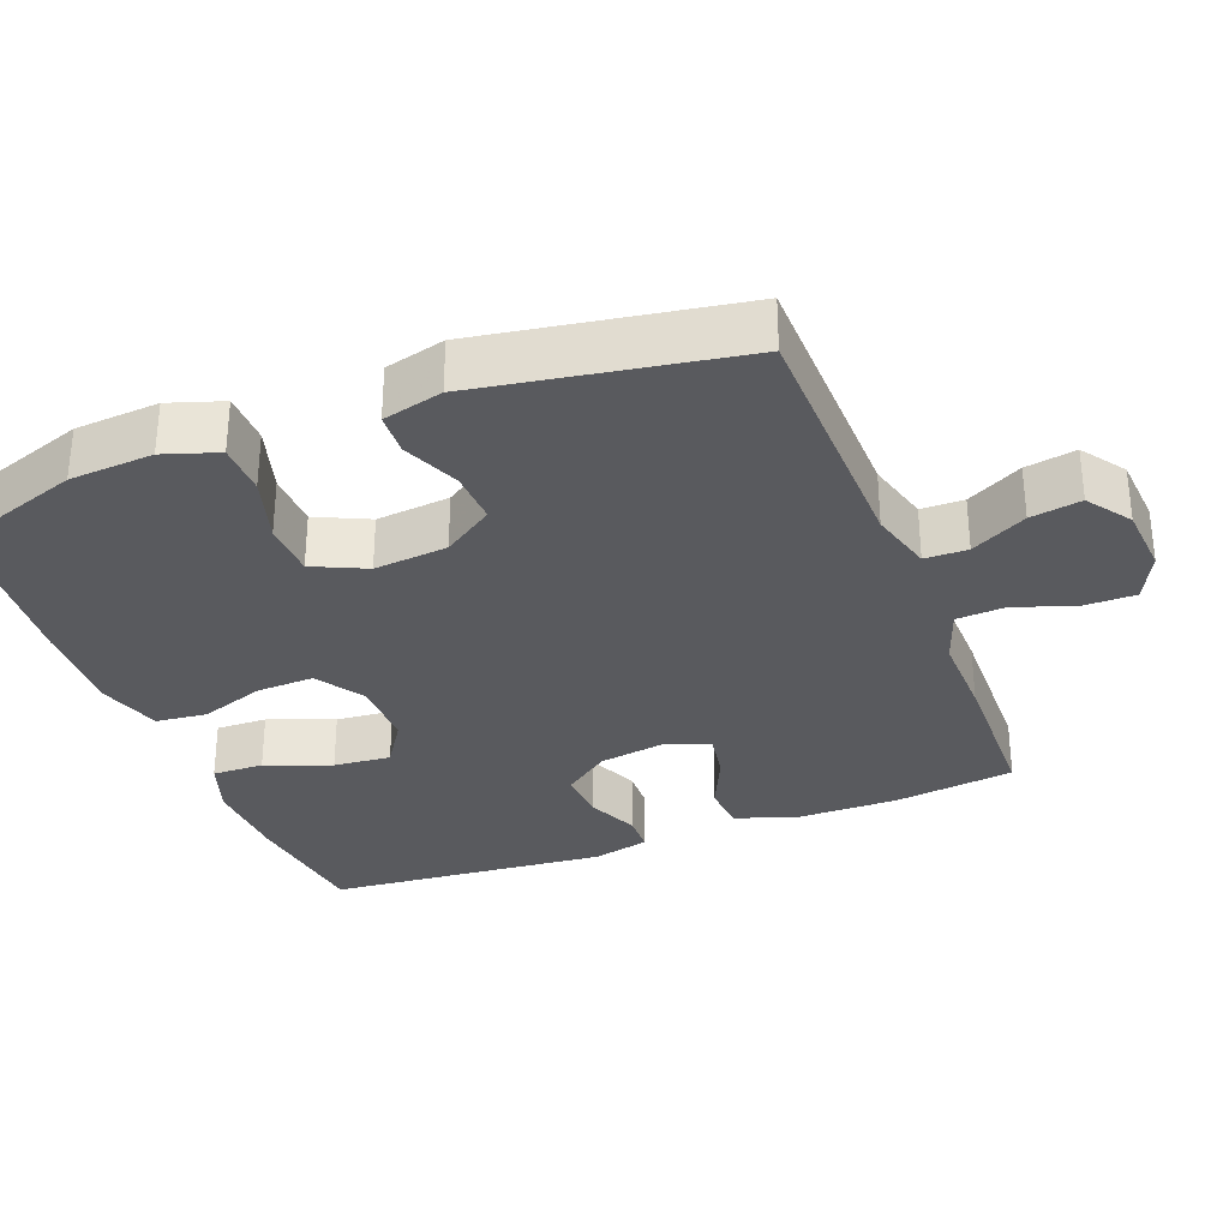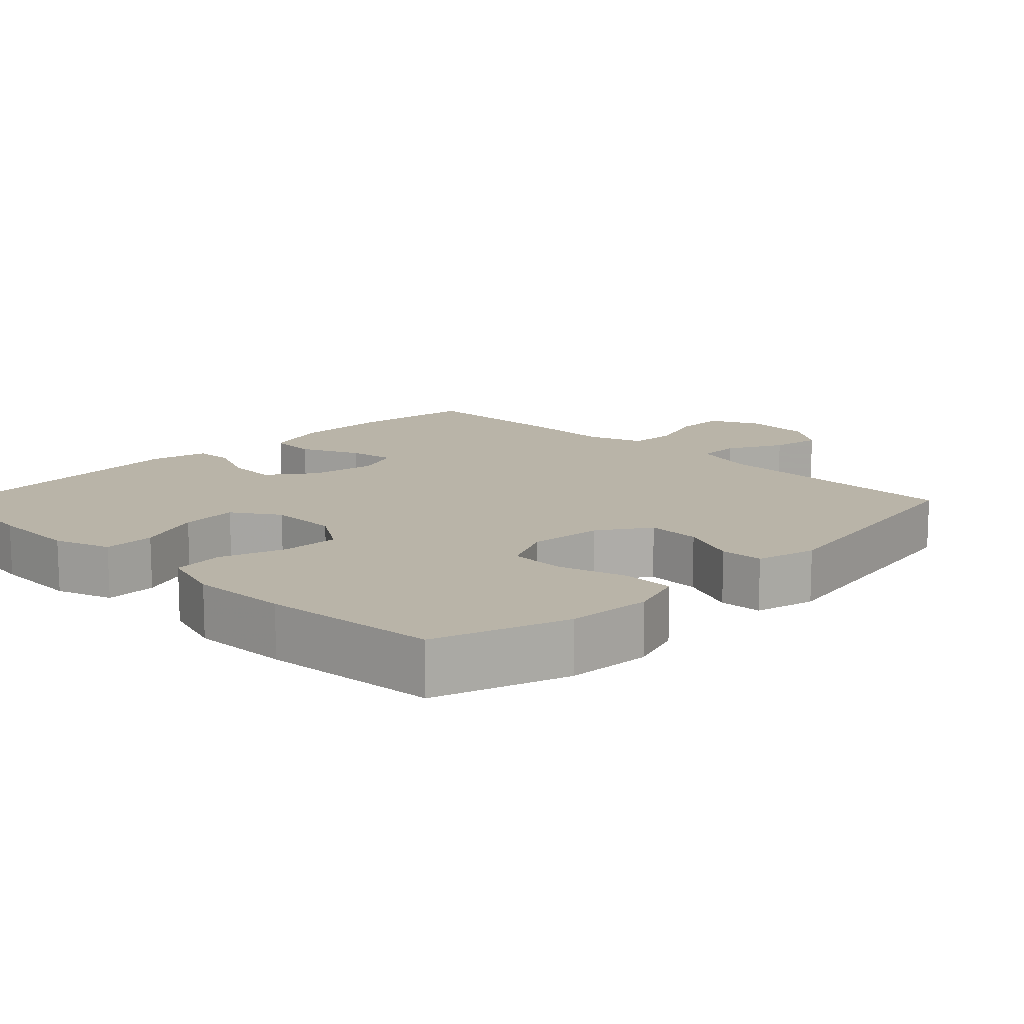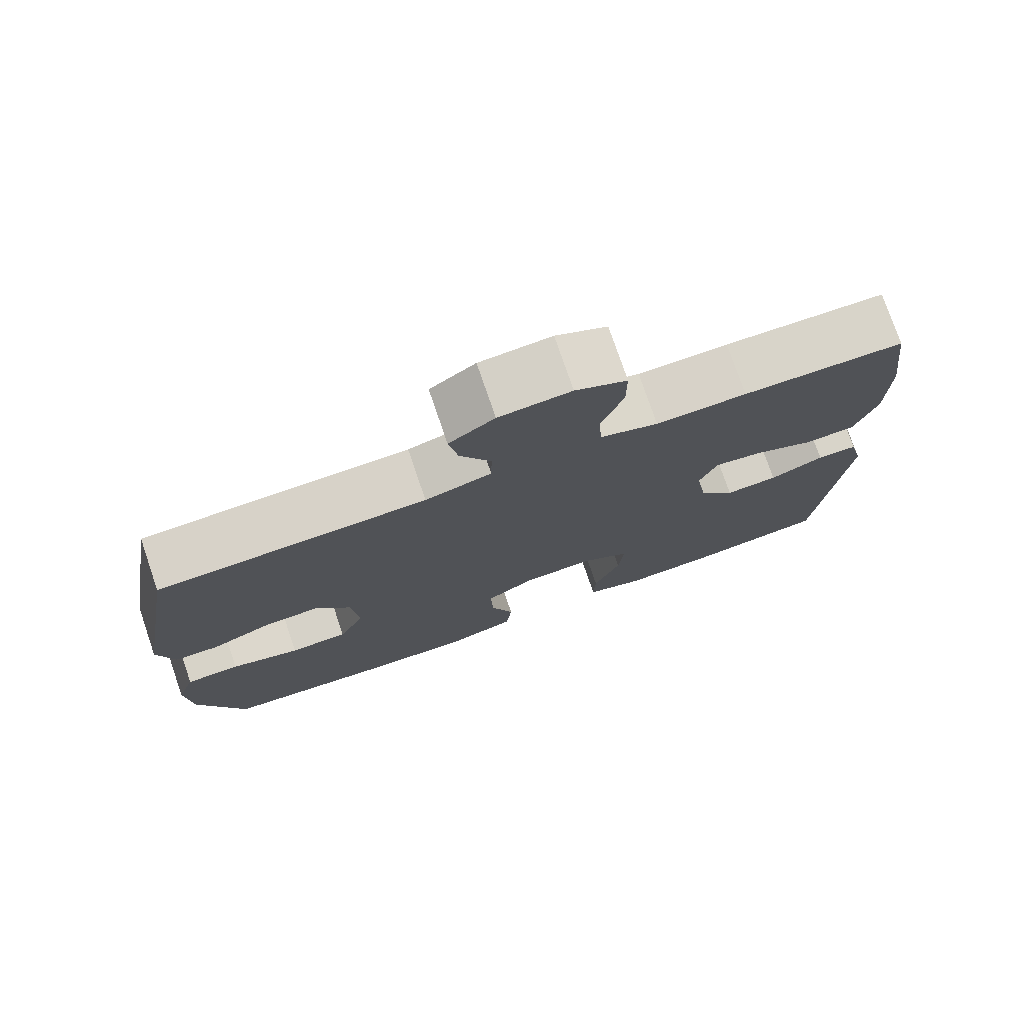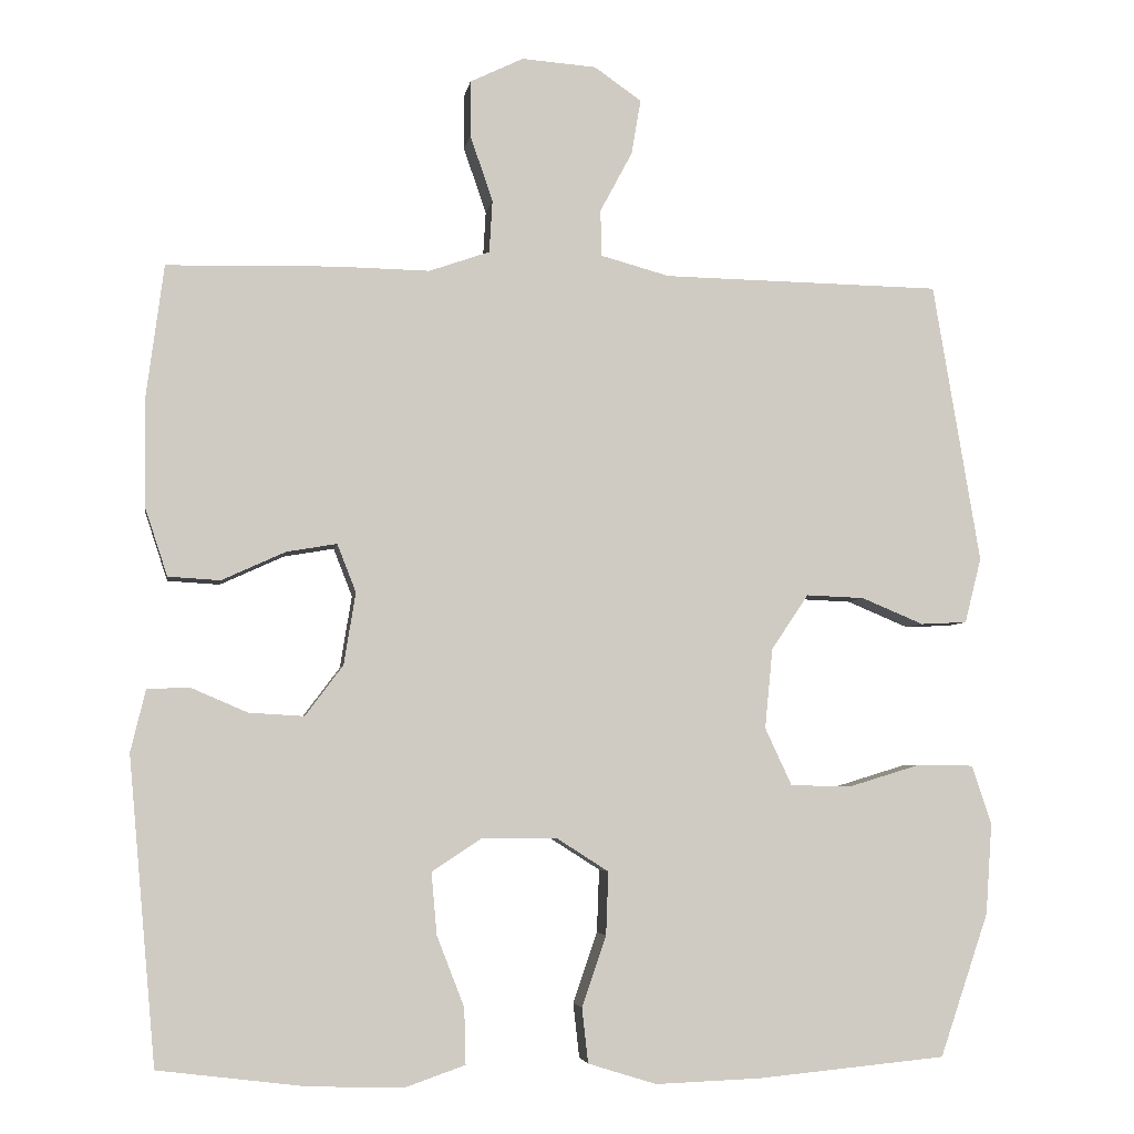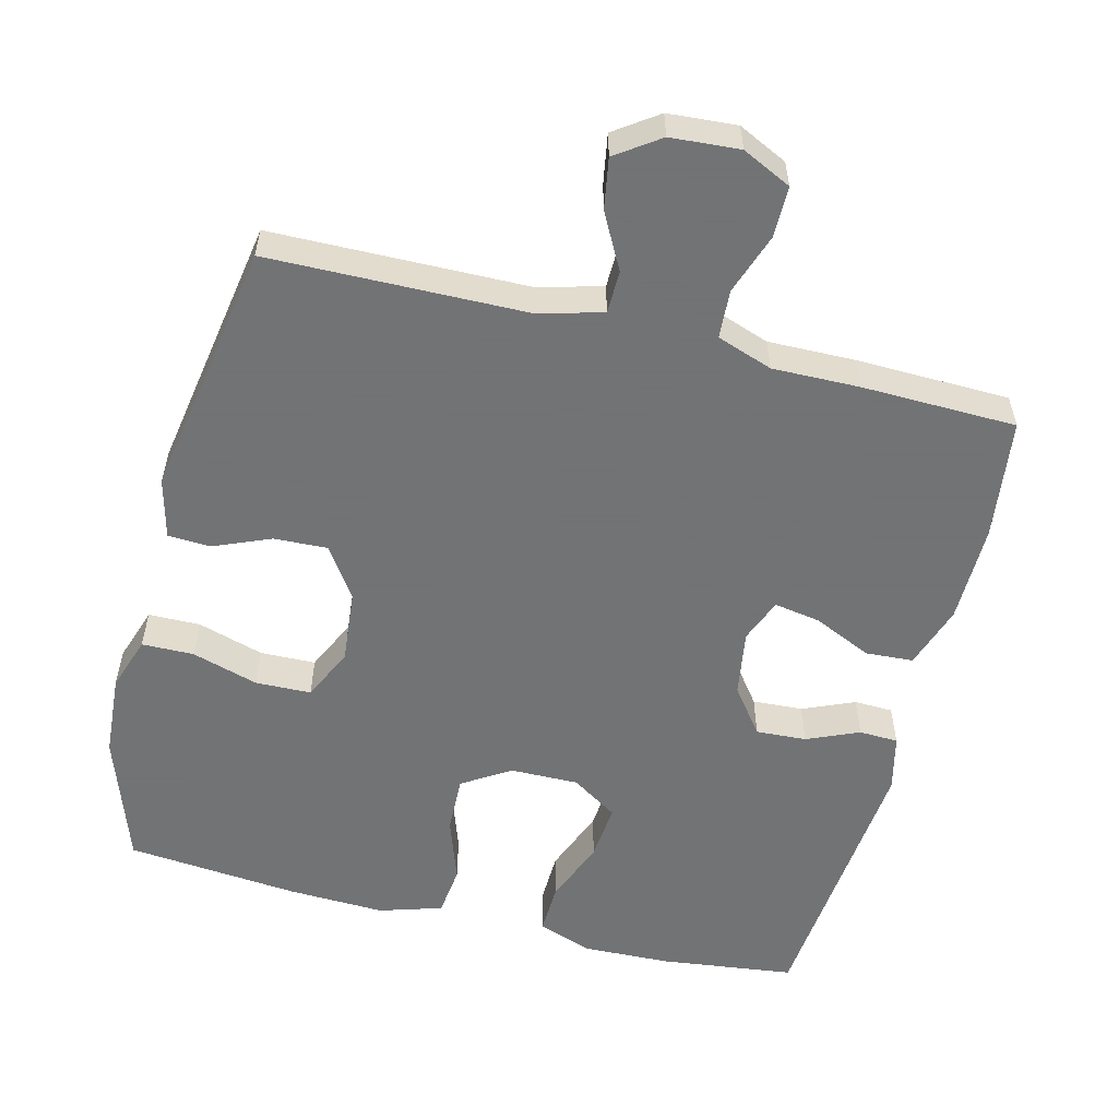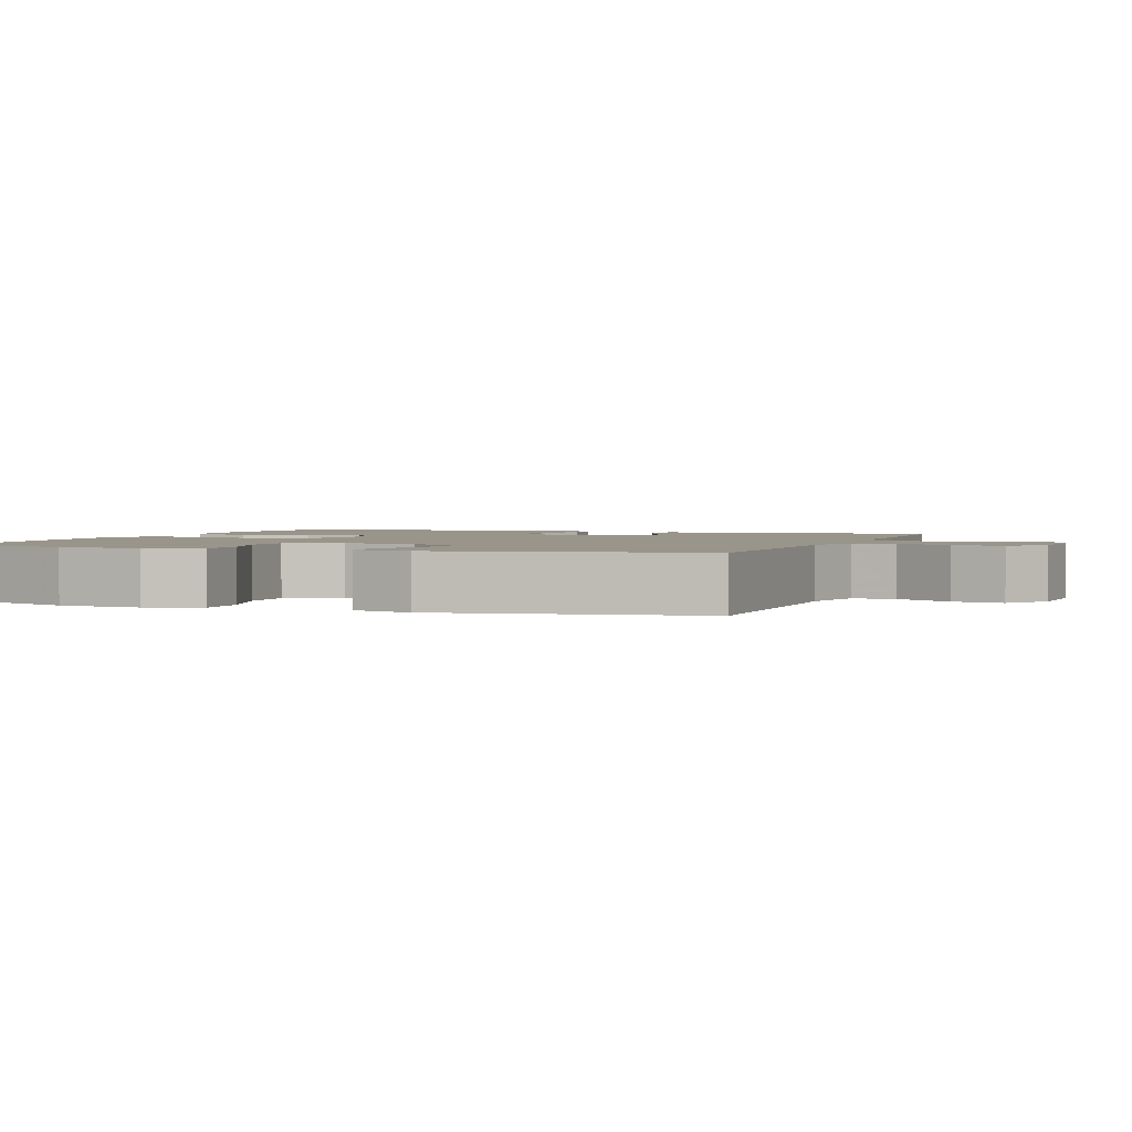
<metadata>
{"format":"obj","ext":"obj","renderer":"f3d","projection":"perspective","resolution":1024,"background":"white","views":[{"elev":-31.5,"azim":-68.8,"up":"+Y"},{"elev":13.2,"azim":-135.3,"up":"+Y"},{"elev":76.6,"azim":-18.9,"up":"+Z"},{"elev":-4.8,"azim":171.1,"up":"+Z"},{"elev":-55.7,"azim":-14.2,"up":"+Y"},{"elev":2.0,"azim":-69.6,"up":"+Y"}]}
</metadata>
<code>
v 0.5 0.07 0.5
v 0.522 0.07 0.332
v 0.521 0.07 0.195
v 0.492 0.07 0.107
v 0.426 0.07 0.103
v 0.345 0.07 0.14
v 0.281 0.07 0.151
v 0.257 0.07 0.09
v 0.272 0.07 -0.002
v 0.32 0.07 -0.066
v 0.39 0.07 -0.062
v 0.462 0.07 -0.031
v 0.516 0.07 -0.033
v 0.535 0.07 -0.112
v 0.5 0.07 -0.5
v 0.314 0.07 -0.523
v 0.193 0.07 -0.527
v 0.116 0.07 -0.5
v 0.118 0.07 -0.429
v 0.153 0.07 -0.339
v 0.16 0.07 -0.26
v 0.096 0.07 -0.218
v 0.001 0.07 -0.219
v -0.065 0.07 -0.261
v -0.062 0.07 -0.341
v -0.031 0.07 -0.431
v -0.039 0.07 -0.501
v -0.126 0.07 -0.528
v -0.26 0.07 -0.523
v -0.5 0.07 -0.5
v -0.562 0.07 -0.318
v -0.57 0.07 -0.202
v -0.545 0.07 -0.127
v -0.473 0.07 -0.126
v -0.381 0.07 -0.154
v -0.304 0.07 -0.152
v -0.27 0.07 -0.079
v -0.28 0.07 0.023
v -0.327 0.07 0.093
v -0.401 0.07 0.09
v -0.48 0.07 0.057
v -0.539 0.07 0.06
v -0.56 0.07 0.143
v -0.5 0.07 0.5
v -0.145 0.07 0.506
v -0.057 0.07 0.53
v -0.056 0.07 0.589
v -0.097 0.07 0.666
v -0.109 0.07 0.736
v -0.049 0.07 0.778
v 0.046 0.07 0.785
v 0.114 0.07 0.752
v 0.114 0.07 0.681
v 0.085 0.07 0.597
v 0.089 0.07 0.53
v 0.166 0.07 0.503
v 0.286 0.07 0.505
v 0.5 0 0.5
v 0.522 0 0.332
v 0.521 0 0.195
v 0.492 0 0.107
v 0.426 0 0.103
v 0.345 0 0.14
v 0.281 0 0.151
v 0.257 0 0.09
v 0.272 0 -0.002
v 0.32 0 -0.066
v 0.39 0 -0.062
v 0.462 0 -0.031
v 0.516 0 -0.033
v 0.535 0 -0.112
v 0.5 0 -0.5
v 0.314 0 -0.523
v 0.193 0 -0.527
v 0.116 0 -0.5
v 0.118 0 -0.429
v 0.153 0 -0.339
v 0.16 0 -0.26
v 0.096 0 -0.218
v 0.001 0 -0.219
v -0.065 0 -0.261
v -0.062 0 -0.341
v -0.031 0 -0.431
v -0.039 0 -0.501
v -0.126 0 -0.528
v -0.26 0 -0.523
v -0.5 0 -0.5
v -0.562 0 -0.318
v -0.57 0 -0.202
v -0.545 0 -0.127
v -0.473 0 -0.126
v -0.381 0 -0.154
v -0.304 0 -0.152
v -0.27 0 -0.079
v -0.28 0 0.023
v -0.327 0 0.093
v -0.401 0 0.09
v -0.48 0 0.057
v -0.539 0 0.06
v -0.56 0 0.143
v -0.5 0 0.5
v -0.145 0 0.506
v -0.057 0 0.53
v -0.056 0 0.589
v -0.097 0 0.666
v -0.109 0 0.736
v -0.049 0 0.778
v 0.046 0 0.785
v 0.114 0 0.752
v 0.114 0 0.681
v 0.085 0 0.597
v 0.089 0 0.53
v 0.166 0 0.503
v 0.286 0 0.505
f 4 5 6
f 3 4 6
f 2 3 6
f 1 2 6
f 57 1 6
f 56 57 6
f 55 56 6 7
f 52 53 54
f 51 52 54
f 50 51 54
f 49 50 54
f 48 49 54
f 47 48 54
f 46 47 54 55
f 55 7 8
f 46 55 8
f 45 46 8
f 43 44 45
f 42 43 45
f 41 42 45
f 40 41 45
f 39 40 45
f 45 8 9
f 39 45 9
f 38 39 9
f 33 34 35
f 32 33 35
f 31 32 35
f 30 31 35
f 29 30 35
f 28 29 35
f 27 28 35
f 26 27 35
f 25 26 35
f 24 25 35 36
f 23 24 36 37
f 18 19 20
f 17 18 20
f 16 17 20
f 15 16 20
f 14 15 20
f 13 14 20
f 12 13 20
f 11 12 20
f 10 11 20 21
f 38 9 10
f 37 38 10
f 23 37 10
f 22 23 10
f 10 21 22
f 63 62 61
f 63 61 60
f 63 60 59
f 63 59 58
f 63 58 114
f 63 114 113
f 64 63 113 112
f 111 110 109
f 111 109 108
f 111 108 107
f 111 107 106
f 111 106 105
f 111 105 104
f 112 111 104 103
f 65 64 112
f 65 112 103
f 65 103 102
f 102 101 100
f 102 100 99
f 102 99 98
f 102 98 97
f 102 97 96
f 66 65 102
f 66 102 96
f 66 96 95
f 92 91 90
f 92 90 89
f 92 89 88
f 92 88 87
f 92 87 86
f 92 86 85
f 92 85 84
f 92 84 83
f 92 83 82
f 93 92 82 81
f 94 93 81 80
f 77 76 75
f 77 75 74
f 77 74 73
f 77 73 72
f 77 72 71
f 77 71 70
f 77 70 69
f 77 69 68
f 78 77 68 67
f 67 66 95
f 67 95 94
f 67 94 80
f 67 80 79
f 79 78 67
f 1 58 59 2
f 2 59 60 3
f 3 60 61 4
f 4 61 62 5
f 5 62 63 6
f 6 63 64 7
f 7 64 65 8
f 8 65 66 9
f 9 66 67 10
f 10 67 68 11
f 11 68 69 12
f 12 69 70 13
f 13 70 71 14
f 14 71 72 15
f 15 72 73 16
f 16 73 74 17
f 17 74 75 18
f 18 75 76 19
f 19 76 77 20
f 20 77 78 21
f 21 78 79 22
f 22 79 80 23
f 23 80 81 24
f 24 81 82 25
f 25 82 83 26
f 26 83 84 27
f 27 84 85 28
f 28 85 86 29
f 29 86 87 30
f 30 87 88 31
f 31 88 89 32
f 32 89 90 33
f 33 90 91 34
f 34 91 92 35
f 35 92 93 36
f 36 93 94 37
f 37 94 95 38
f 38 95 96 39
f 39 96 97 40
f 40 97 98 41
f 41 98 99 42
f 42 99 100 43
f 43 100 101 44
f 44 101 102 45
f 45 102 103 46
f 46 103 104 47
f 47 104 105 48
f 48 105 106 49
f 49 106 107 50
f 50 107 108 51
f 51 108 109 52
f 52 109 110 53
f 53 110 111 54
f 54 111 112 55
f 55 112 113 56
f 56 113 114 57
f 57 114 58 1

</code>
